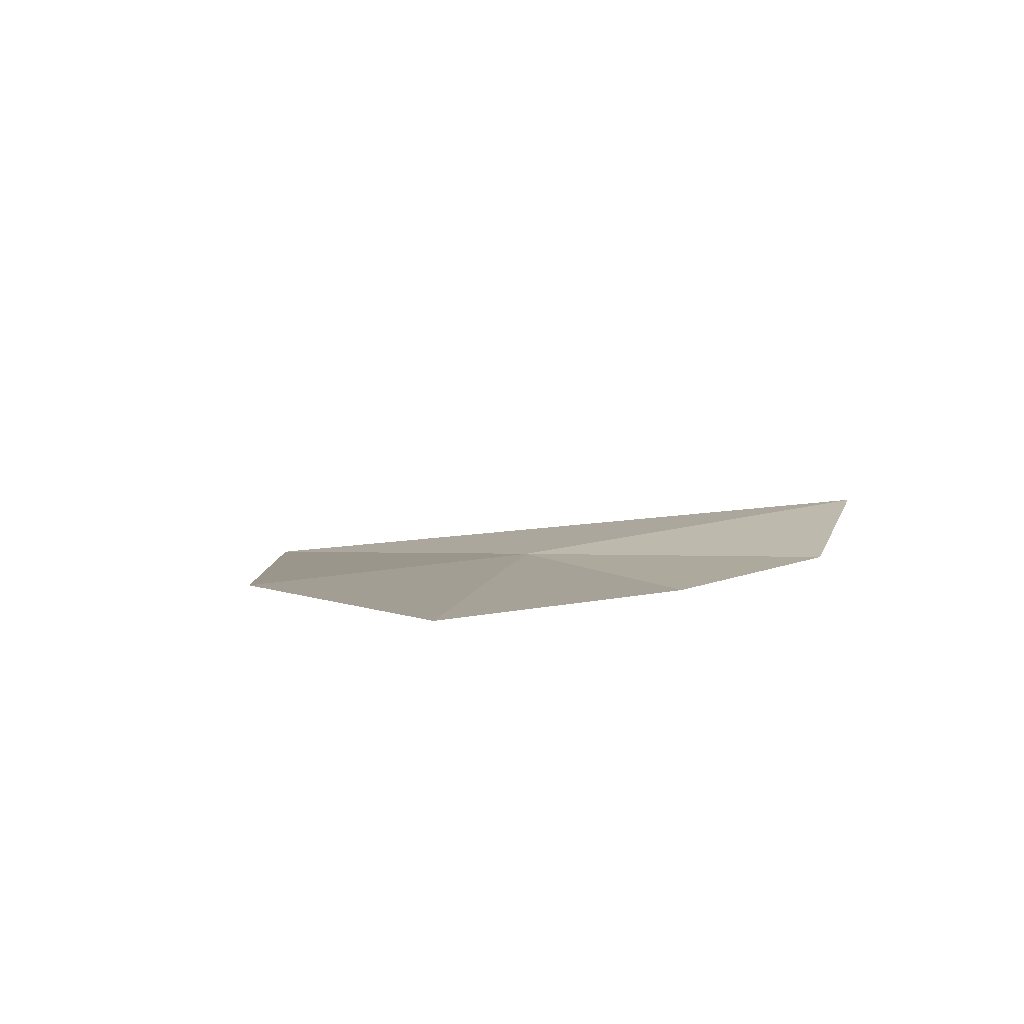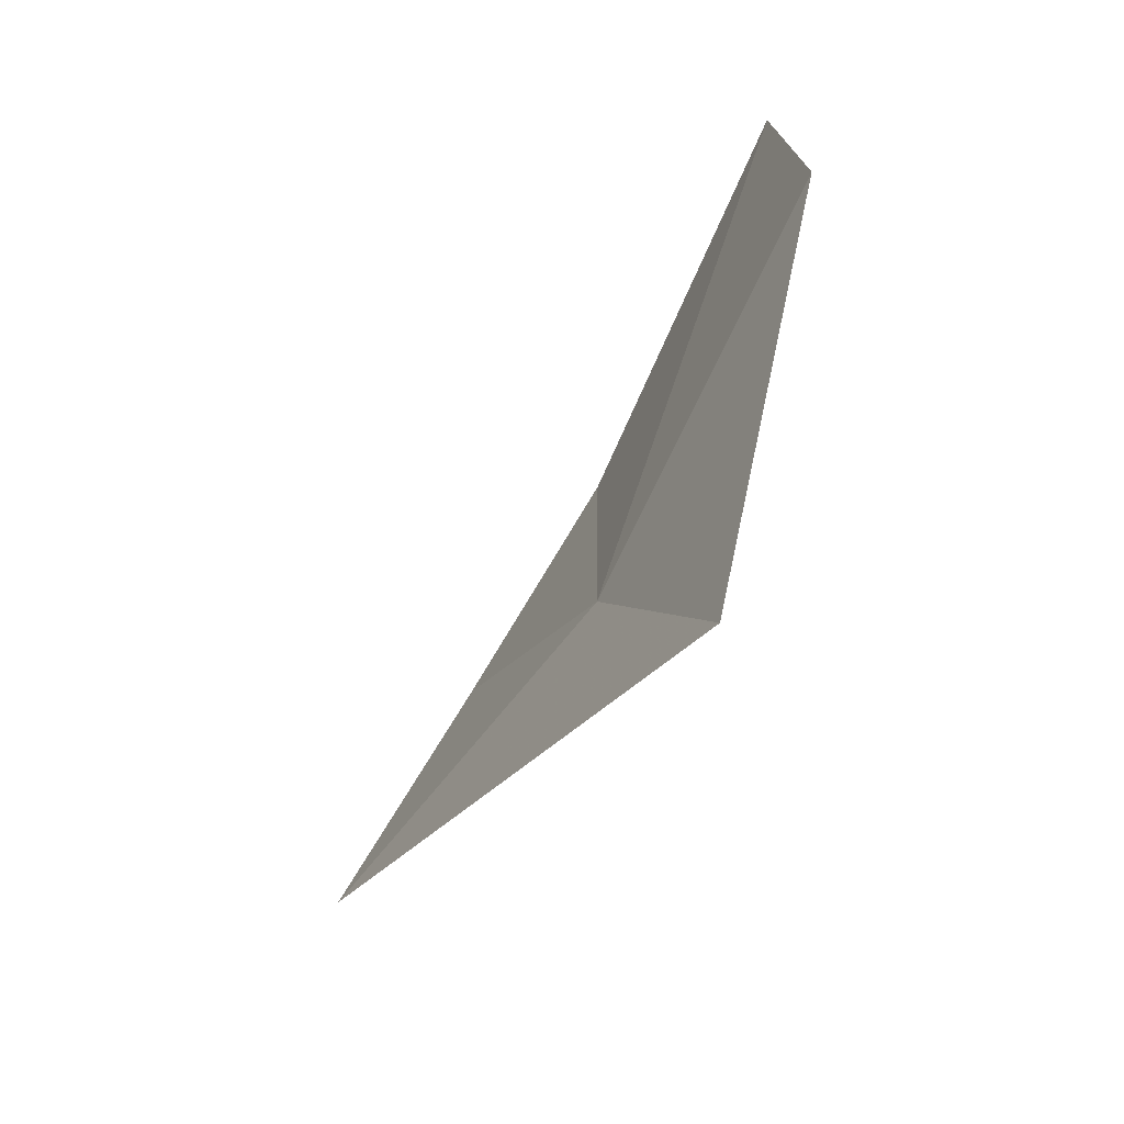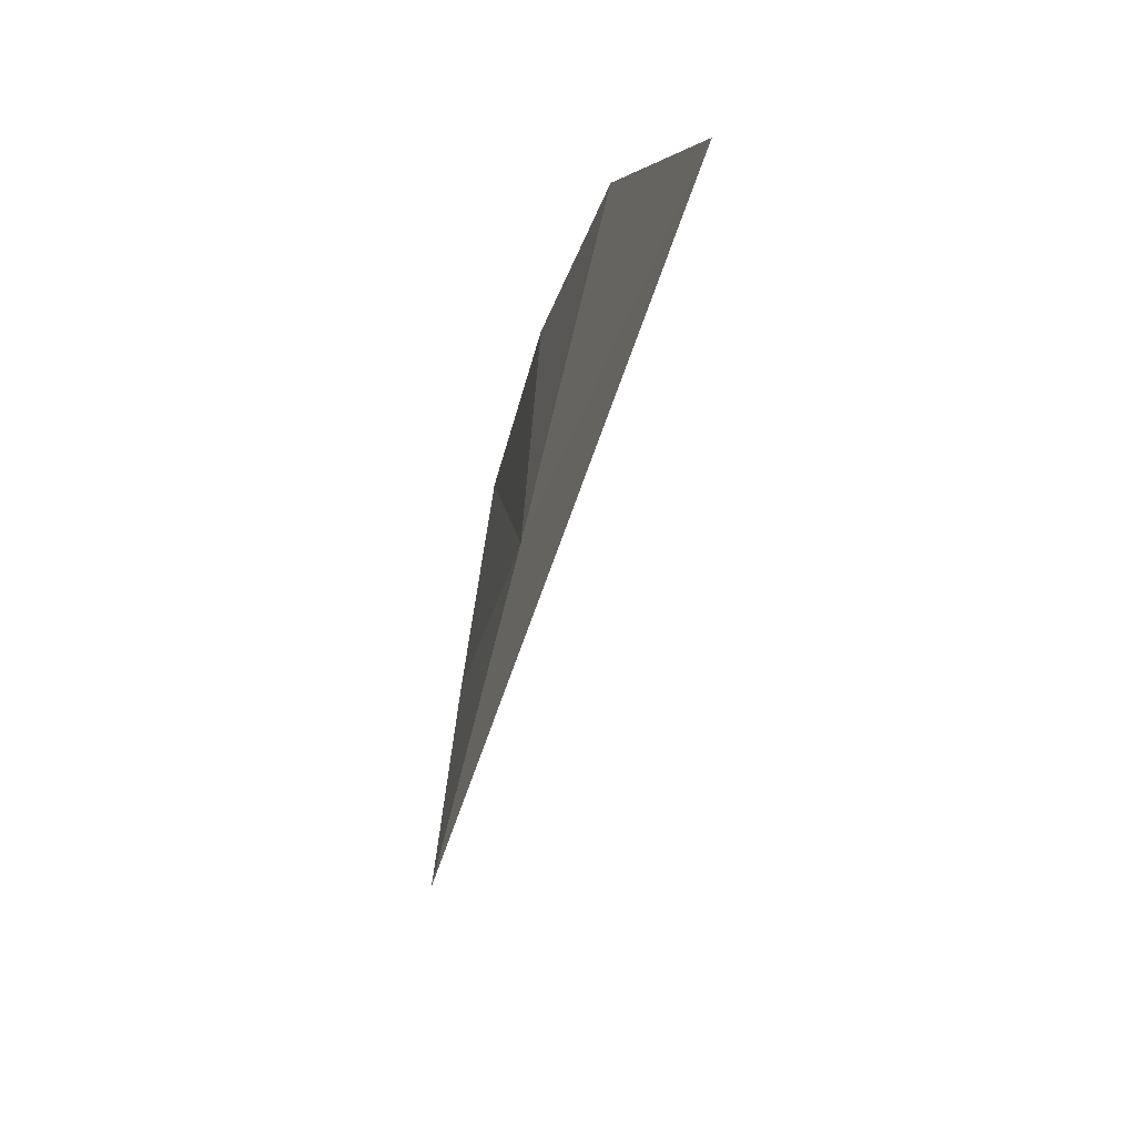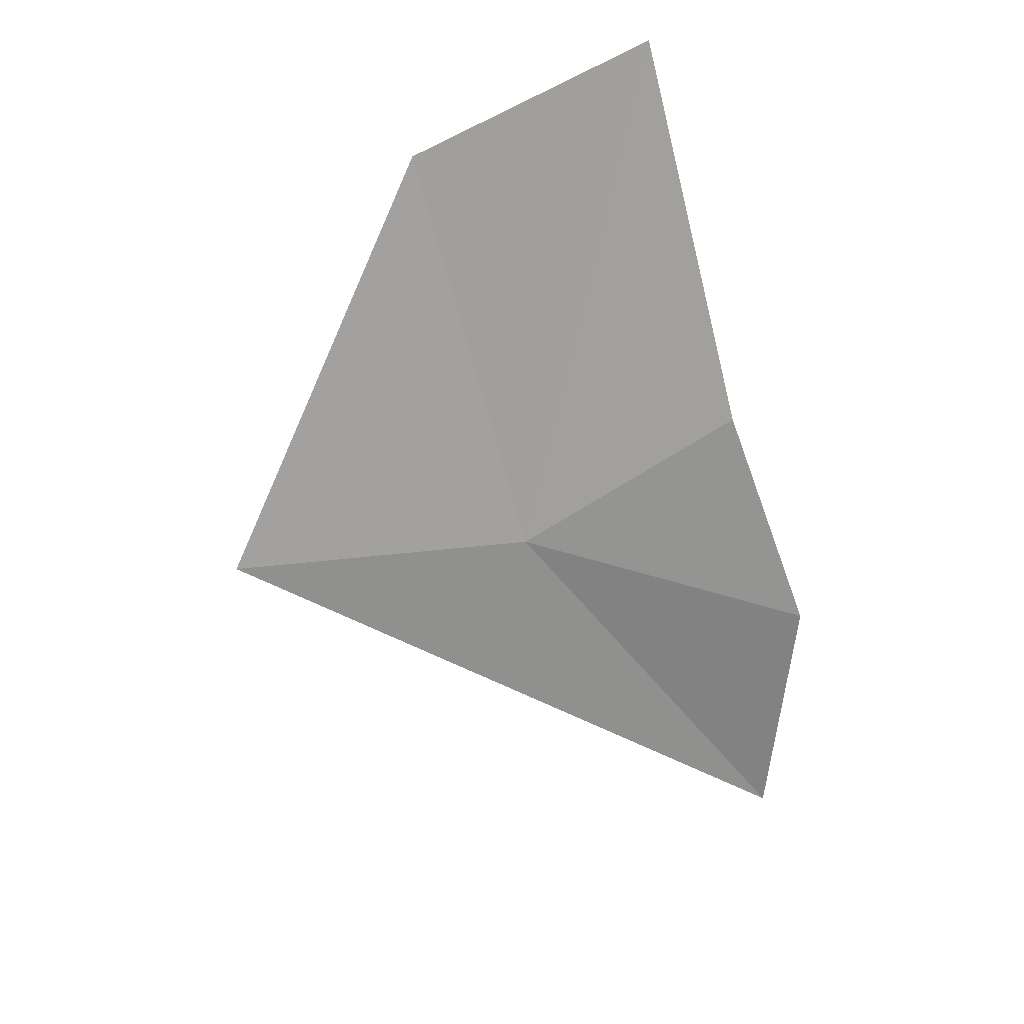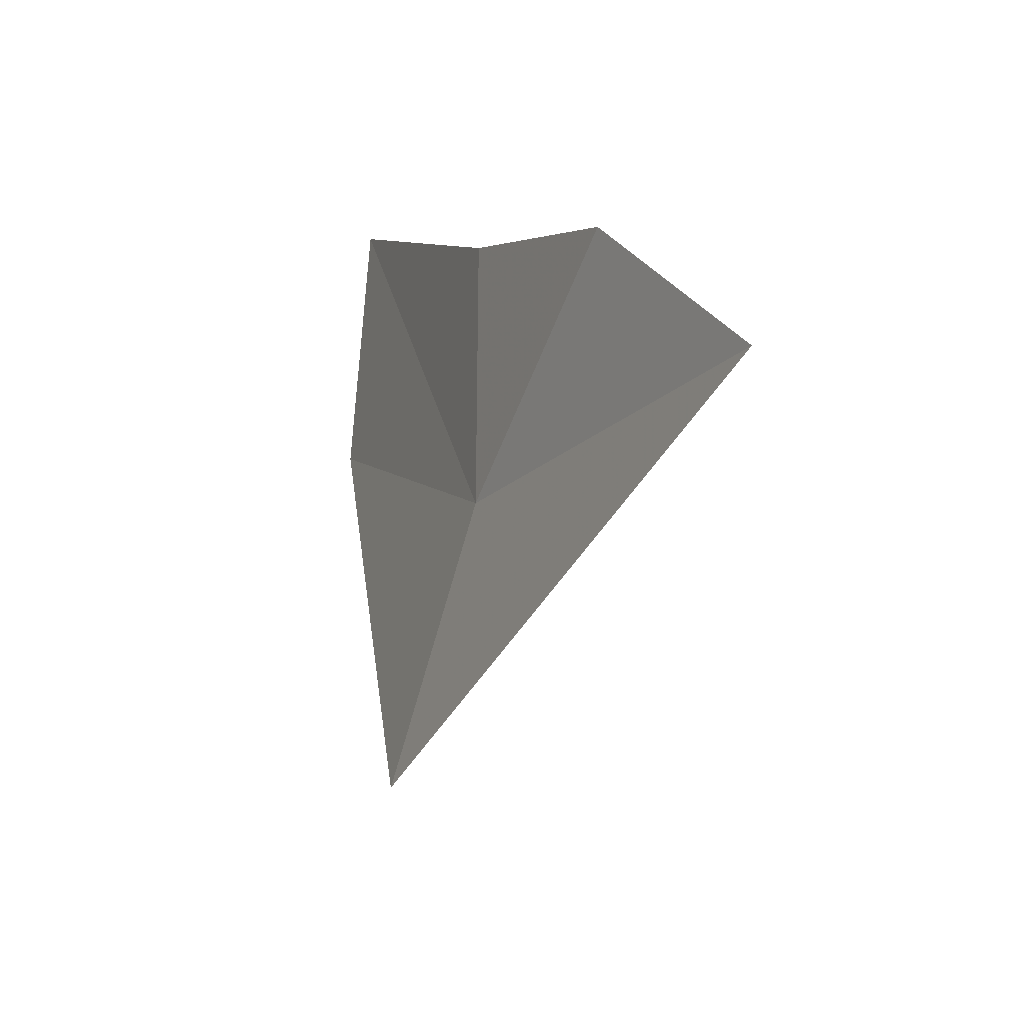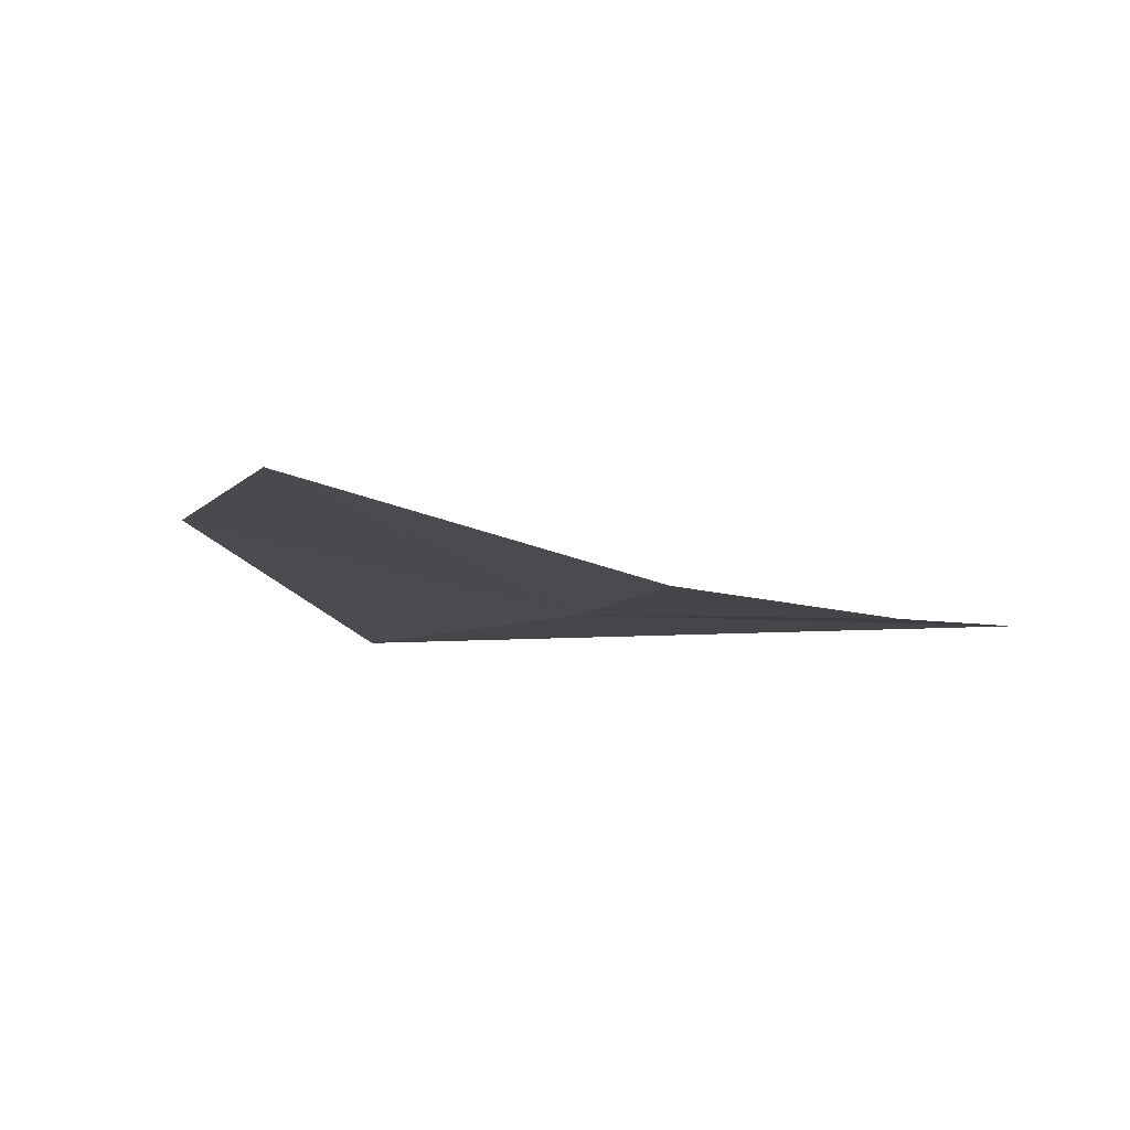
<metadata>
{"format":"obj","ext":"obj","renderer":"f3d","projection":"perspective","resolution":1024,"background":"white","views":[{"elev":20.2,"azim":-50.0,"up":"+Y"},{"elev":-79.9,"azim":-129.4,"up":"+Z"},{"elev":-22.5,"azim":67.2,"up":"+Z"},{"elev":-56.0,"azim":-72.3,"up":"+Y"},{"elev":5.7,"azim":55.9,"up":"+Z"},{"elev":2.3,"azim":-30.6,"up":"+Y"}]}
</metadata>
<code>
v -2.809 -2.665 29.94
v -1.869 -2.645 31.21
v -0.7232 -2.749 30.72
v -3.085 -2.465 31.15
v -3.247 -2.884 28.5
v -4.856 -2.185 30
v -4.99 -1.964 31.26
f 1 3 2
f 1 2 4
f 1 6 5
f 1 4 7
f 1 7 6
f 1 5 3

</code>
